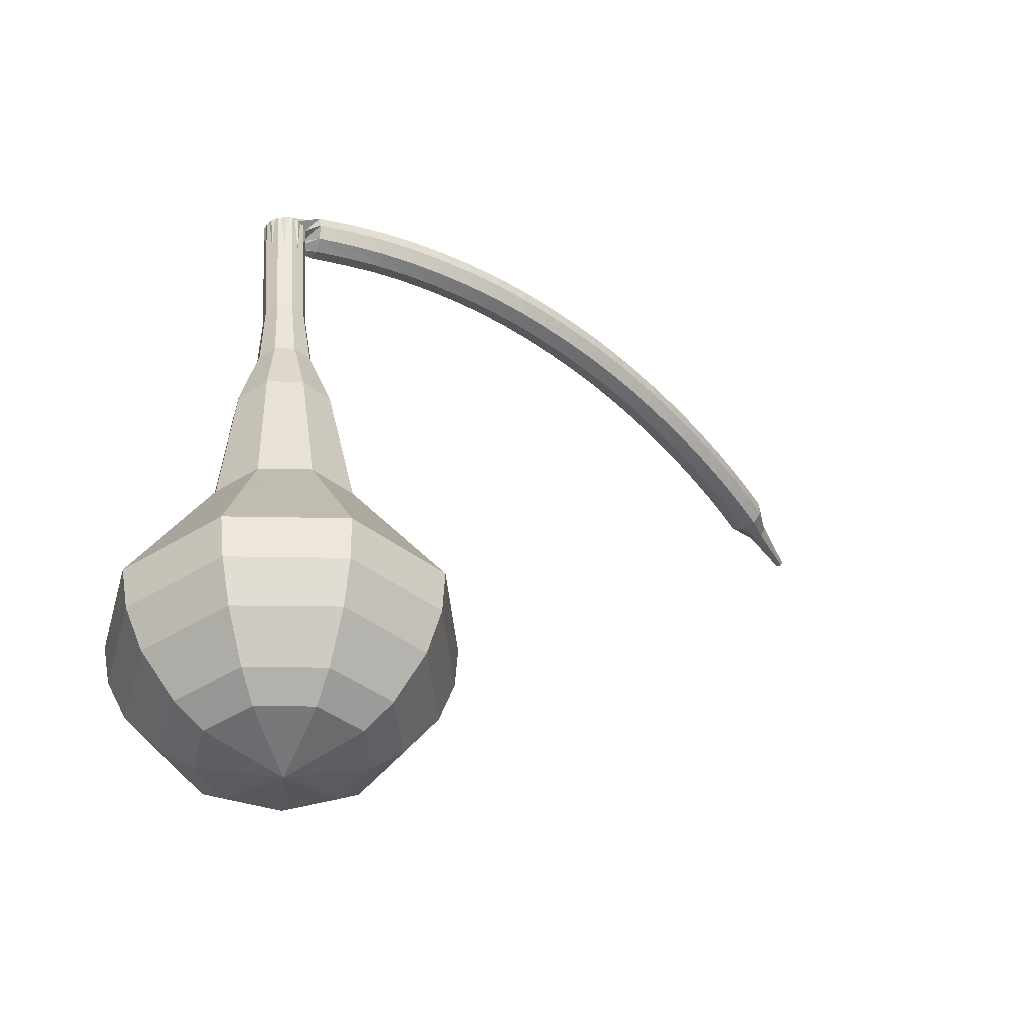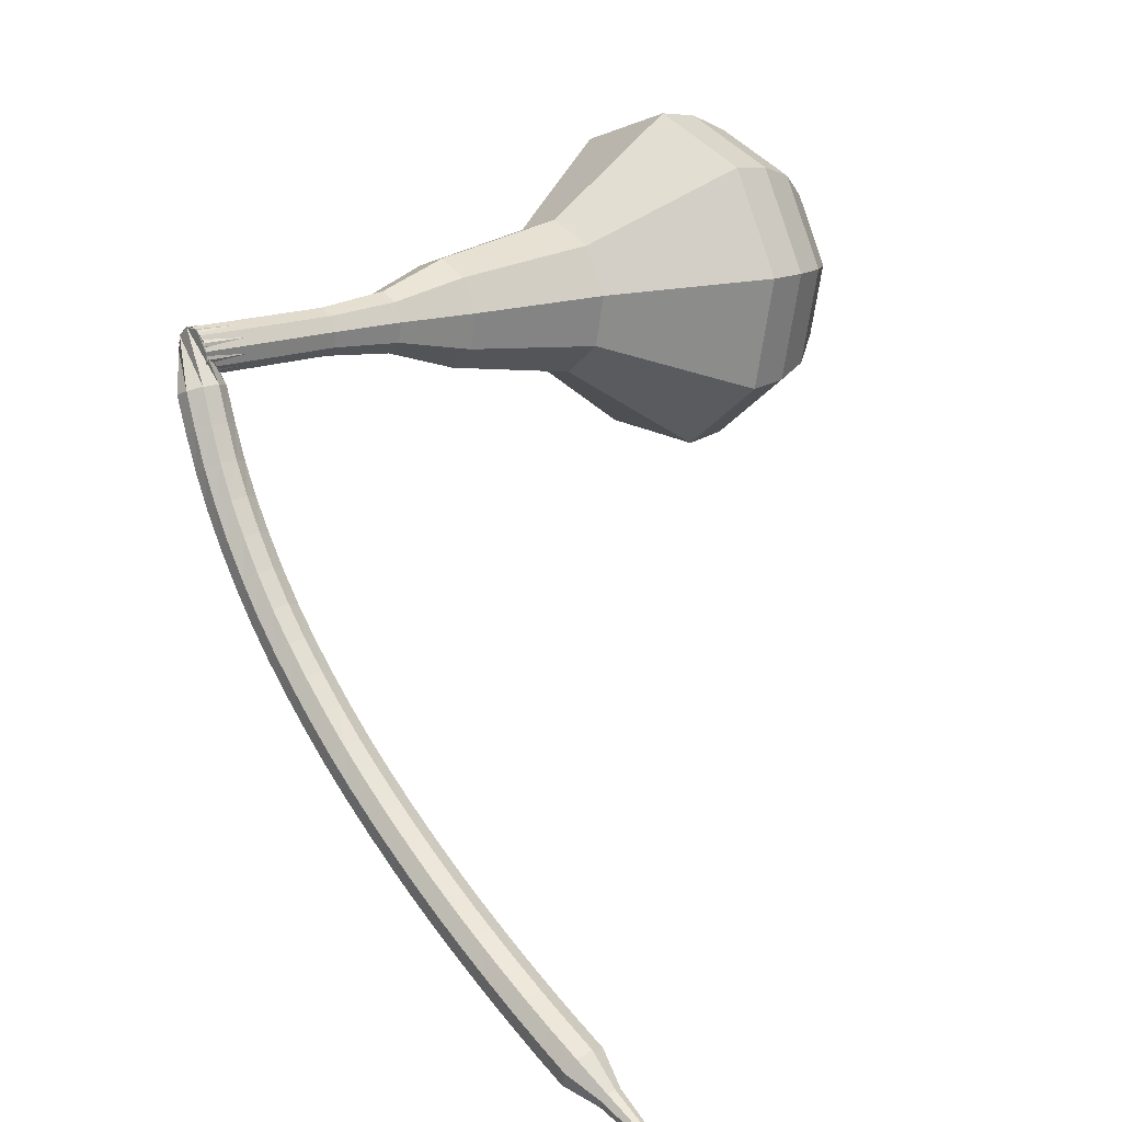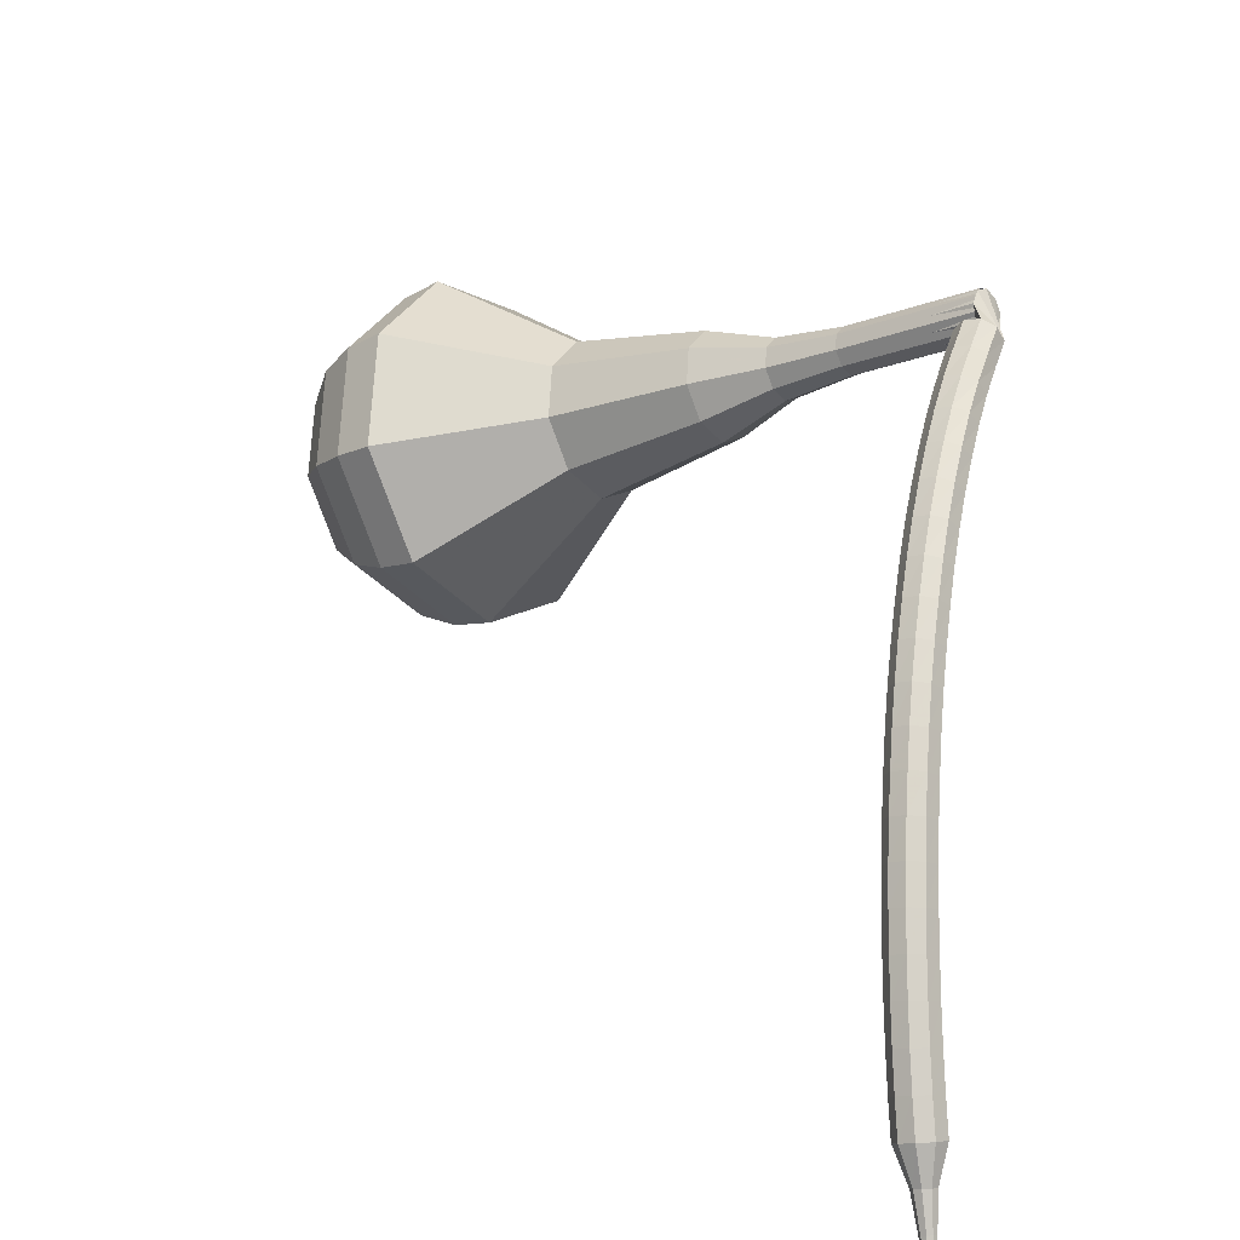
<metadata>
{"format":"obj","ext":"obj","renderer":"f3d","projection":"perspective","resolution":1024,"background":"white","views":[{"elev":21.7,"azim":78.4,"up":"+Y"},{"elev":5.5,"azim":-66.9,"up":"+Z"},{"elev":30.6,"azim":-160.7,"up":"+Y"}]}
</metadata>
<code>
g tube1
v 163.8 148.1 142.7
v 164.6 148.9 139.5
v 166.1 151.5 137.8
v 167.6 154.5 138.4
v 168.3 156.6 141
v 167.9 156.7 144.4
v 166.6 154.9 146.9
v 165.1 152 147.5
v 163.9 149.3 145.8
v 163.8 148.1 142.7
v 165.2 148.8 142.8
v 165.8 149.5 140.5
v 166.9 151.3 139.2
v 168 153.5 139.7
v 168.5 155.1 141.5
v 168.2 155.2 144
v 167.3 153.9 145.9
v 166.2 151.7 146.3
v 165.3 149.7 145.1
v 165.2 148.8 142.8
v 167.7 151.7 142.9
v 167.7 151.7 142.9
v 167.7 151.7 142.9
v 167.7 151.7 142.9
v 167.7 151.7 142.9
v 167.7 151.7 142.9
v 167.7 151.7 142.9
v 167.7 151.7 142.9
v 167.7 151.7 142.9
v 167.7 151.7 142.9
v 139.5 167 139
v 139.5 166.7 138.4
v 139.3 166.1 138.1
v 138.9 165.6 138.2
v 138.7 165.2 138.7
v 138.6 165.2 139.4
v 138.7 165.7 139.9
v 139 166.3 140
v 139.3 166.8 139.7
v 139.5 167 139
v 138 165.8 137.5
v 138.3 166.4 137.4
v 138.9 166.6 137.3
v 139.6 166.5 137.3
v 140 165.9 137.4
v 139.9 165.3 137.6
v 139.4 164.8 137.8
v 138.7 164.7 137.8
v 138.2 165.1 137.7
v 138 165.8 137.5
v 138 165.4 136
v 138.3 166 135.8
v 138.9 166.2 135.8
v 139.5 166 135.8
v 139.9 165.5 135.9
v 139.9 164.8 136.1
v 139.4 164.4 136.3
v 138.7 164.3 136.3
v 138.1 164.7 136.2
v 138 165.4 136
v 137.9 164.9 134.5
v 138.2 165.5 134.3
v 138.9 165.7 134.2
v 139.5 165.5 134.3
v 139.9 165 134.4
v 139.8 164.4 134.6
v 139.3 163.9 134.8
v 138.6 163.9 134.9
v 138.1 164.3 134.7
v 137.9 164.9 134.5
v 137.8 164.4 133.1
v 138.2 165 132.8
v 138.8 165.2 132.7
v 139.5 165 132.7
v 139.8 164.4 132.9
v 139.7 163.8 133.2
v 139.2 163.4 133.4
v 138.5 163.4 133.5
v 138 163.8 133.3
v 137.8 164.4 133.1
v 137.7 163.8 131.7
v 138.1 164.3 131.4
v 138.7 164.5 131.2
v 139.3 164.3 131.3
v 139.7 163.7 131.5
v 139.6 163.1 131.8
v 139.1 162.8 132
v 138.4 162.8 132.1
v 137.9 163.2 131.9
v 137.7 163.8 131.7
v 137.6 163.1 130.3
v 137.9 163.6 129.9
v 138.6 163.8 129.8
v 139.2 163.6 129.8
v 139.6 163 130.1
v 139.4 162.4 130.4
v 138.9 162.1 130.7
v 138.2 162.1 130.7
v 137.7 162.5 130.6
v 137.6 163.1 130.3
v 137.4 162.4 128.9
v 137.8 162.8 128.6
v 138.4 163 128.4
v 139.1 162.8 128.4
v 139.4 162.2 128.7
v 139.3 161.7 129.1
v 138.7 161.3 129.3
v 138.1 161.4 129.4
v 137.5 161.8 129.2
v 137.4 162.4 128.9
v 137.3 161.5 127.6
v 137.6 162 127.2
v 138.2 162.1 127
v 138.9 161.9 127.1
v 139.2 161.4 127.4
v 139.1 160.8 127.8
v 138.5 160.5 128.1
v 137.9 160.6 128.1
v 137.4 161 127.9
v 137.3 161.5 127.6
v 137 160.7 126.3
v 137.4 161.1 125.9
v 138 161.2 125.7
v 138.7 161 125.8
v 139 160.5 126.1
v 138.9 159.9 126.5
v 138.3 159.6 126.8
v 137.7 159.7 126.9
v 137.1 160.1 126.7
v 137 160.7 126.3
v 136.8 159.7 125.1
v 137.2 160.2 124.7
v 137.8 160.3 124.4
v 138.4 160 124.5
v 138.8 159.5 124.8
v 138.6 159 125.3
v 138.1 158.7 125.6
v 137.4 158.8 125.7
v 136.9 159.2 125.5
v 136.8 159.7 125.1
v 136.6 158.8 123.9
v 136.9 159.2 123.4
v 137.6 159.3 123.2
v 138.2 159 123.3
v 138.5 158.6 123.6
v 138.4 158.1 124.1
v 137.9 157.8 124.4
v 137.2 157.9 124.5
v 136.7 158.3 124.3
v 136.6 158.8 123.9
v 136.3 157.8 122.7
v 136.7 158.2 122.3
v 137.3 158.3 122
v 137.9 158 122.1
v 138.2 157.5 122.5
v 138.1 157 122.9
v 137.6 156.8 123.3
v 136.9 156.9 123.4
v 136.4 157.3 123.1
v 136.3 157.8 122.7
v 136 156.8 121.6
v 136.4 157.1 121.1
v 137 157.2 120.9
v 137.6 157 121
v 138 156.5 121.3
v 137.8 156 121.8
v 137.3 155.8 122.2
v 136.6 155.9 122.3
v 136.1 156.3 122
v 136 156.8 121.6
v 135.7 155.7 120.5
v 136.1 156.1 120
v 136.7 156.1 119.8
v 137.3 155.9 119.9
v 137.7 155.4 120.2
v 137.5 155 120.7
v 137 154.7 121.1
v 136.3 154.8 121.2
v 135.8 155.2 120.9
v 135.7 155.7 120.5
v 135.4 154.6 119.4
v 135.8 155 118.9
v 136.4 155 118.7
v 137 154.8 118.8
v 137.3 154.3 119.2
v 137.2 153.9 119.7
v 136.7 153.7 120.1
v 136 153.8 120.1
v 135.5 154.2 119.9
v 135.4 154.6 119.4
v 135.1 153.5 118.4
v 135.4 153.9 117.9
v 136.1 153.9 117.6
v 136.7 153.6 117.7
v 137 153.2 118.1
v 136.9 152.8 118.6
v 136.4 152.6 119
v 135.7 152.7 119.1
v 135.2 153.1 118.9
v 135.1 153.5 118.4
v 134.7 152.4 117.4
v 135.1 152.7 116.9
v 135.7 152.8 116.6
v 136.3 152.5 116.7
v 136.7 152 117.1
v 136.5 151.6 117.7
v 136 151.4 118.1
v 135.4 151.6 118.2
v 134.8 151.9 117.9
v 134.7 152.4 117.4
v 134.4 151.3 116.4
v 134.7 151.6 115.9
v 135.4 151.6 115.7
v 136 151.3 115.8
v 136.3 150.9 116.2
v 136.2 150.5 116.7
v 135.7 150.3 117.1
v 135 150.4 117.2
v 134.5 150.8 116.9
v 134.4 151.3 116.4
v 134 150.1 115.5
v 134.4 150.4 115
v 135 150.4 114.7
v 135.6 150.1 114.8
v 135.9 149.7 115.2
v 135.8 149.3 115.8
v 135.3 149.1 116.2
v 134.6 149.3 116.3
v 134.1 149.7 116
v 134 150.1 115.5
v 133.6 148.9 114.6
v 134 149.2 114.1
v 134.6 149.2 113.8
v 135.2 148.9 113.9
v 135.5 148.5 114.3
v 135.4 148.1 114.9
v 134.9 148 115.3
v 134.3 148.1 115.4
v 133.8 148.5 115.1
v 133.6 148.9 114.6
v 133.2 147.7 113.7
v 133.6 148 113.2
v 134.2 148 112.9
v 134.8 147.7 113
v 135.2 147.3 113.4
v 135 146.9 114
v 134.5 146.8 114.4
v 133.9 146.9 114.5
v 133.4 147.3 114.2
v 133.2 147.7 113.7
v 133.3 146.4 112.9
v 133.5 146.5 112.6
v 133.8 146.5 112.4
v 134.1 146.3 112.5
v 134.3 146.1 112.7
v 134.2 146 113
v 134 145.9 113.2
v 133.6 146 113.3
v 133.4 146.1 113.1
v 133.3 146.4 112.9
v 133.1 145.1 112
v 133.2 145.2 111.8
v 133.4 145.2 111.7
v 133.6 145.1 111.8
v 133.7 144.9 111.9
v 133.7 144.8 112.1
v 133.5 144.8 112.3
v 133.3 144.8 112.3
v 133.1 144.9 112.2
v 133.1 145.1 112
v 132.8 143.8 111.2
v 132.8 143.9 111.1
v 133 143.9 111
v 133.1 143.8 111
v 133.2 143.7 111.1
v 133.1 143.7 111.2
v 133 143.6 111.3
v 132.9 143.7 111.3
v 132.8 143.7 111.3
v 132.8 143.8 111.2
f 1 2 12
f 12 11 1
f 2 3 13
f 13 12 2
f 3 4 14
f 14 13 3
f 4 5 15
f 15 14 4
f 5 6 16
f 16 15 5
f 6 7 17
f 17 16 6
f 7 8 18
f 18 17 7
f 8 9 19
f 19 18 8
f 9 10 20
f 20 19 9
f 11 12 22
f 22 21 11
f 12 13 23
f 23 22 12
f 13 14 24
f 24 23 13
f 14 15 25
f 25 24 14
f 15 16 26
f 26 25 15
f 16 17 27
f 27 26 16
f 17 18 28
f 28 27 17
f 18 19 29
f 29 28 18
f 19 20 30
f 30 29 19
f 21 22 32
f 32 31 21
f 22 23 33
f 33 32 22
f 23 24 34
f 34 33 23
f 24 25 35
f 35 34 24
f 25 26 36
f 36 35 25
f 26 27 37
f 37 36 26
f 27 28 38
f 38 37 27
f 28 29 39
f 39 38 28
f 29 30 40
f 40 39 29
f 31 32 42
f 42 41 31
f 32 33 43
f 43 42 32
f 33 34 44
f 44 43 33
f 34 35 45
f 45 44 34
f 35 36 46
f 46 45 35
f 36 37 47
f 47 46 36
f 37 38 48
f 48 47 37
f 38 39 49
f 49 48 38
f 39 40 50
f 50 49 39
f 41 42 52
f 52 51 41
f 42 43 53
f 53 52 42
f 43 44 54
f 54 53 43
f 44 45 55
f 55 54 44
f 45 46 56
f 56 55 45
f 46 47 57
f 57 56 46
f 47 48 58
f 58 57 47
f 48 49 59
f 59 58 48
f 49 50 60
f 60 59 49
f 51 52 62
f 62 61 51
f 52 53 63
f 63 62 52
f 53 54 64
f 64 63 53
f 54 55 65
f 65 64 54
f 55 56 66
f 66 65 55
f 56 57 67
f 67 66 56
f 57 58 68
f 68 67 57
f 58 59 69
f 69 68 58
f 59 60 70
f 70 69 59
f 61 62 72
f 72 71 61
f 62 63 73
f 73 72 62
f 63 64 74
f 74 73 63
f 64 65 75
f 75 74 64
f 65 66 76
f 76 75 65
f 66 67 77
f 77 76 66
f 67 68 78
f 78 77 67
f 68 69 79
f 79 78 68
f 69 70 80
f 80 79 69
f 71 72 82
f 82 81 71
f 72 73 83
f 83 82 72
f 73 74 84
f 84 83 73
f 74 75 85
f 85 84 74
f 75 76 86
f 86 85 75
f 76 77 87
f 87 86 76
f 77 78 88
f 88 87 77
f 78 79 89
f 89 88 78
f 79 80 90
f 90 89 79
f 81 82 92
f 92 91 81
f 82 83 93
f 93 92 82
f 83 84 94
f 94 93 83
f 84 85 95
f 95 94 84
f 85 86 96
f 96 95 85
f 86 87 97
f 97 96 86
f 87 88 98
f 98 97 87
f 88 89 99
f 99 98 88
f 89 90 100
f 100 99 89
f 91 92 102
f 102 101 91
f 92 93 103
f 103 102 92
f 93 94 104
f 104 103 93
f 94 95 105
f 105 104 94
f 95 96 106
f 106 105 95
f 96 97 107
f 107 106 96
f 97 98 108
f 108 107 97
f 98 99 109
f 109 108 98
f 99 100 110
f 110 109 99
f 101 102 112
f 112 111 101
f 102 103 113
f 113 112 102
f 103 104 114
f 114 113 103
f 104 105 115
f 115 114 104
f 105 106 116
f 116 115 105
f 106 107 117
f 117 116 106
f 107 108 118
f 118 117 107
f 108 109 119
f 119 118 108
f 109 110 120
f 120 119 109
f 111 112 122
f 122 121 111
f 112 113 123
f 123 122 112
f 113 114 124
f 124 123 113
f 114 115 125
f 125 124 114
f 115 116 126
f 126 125 115
f 116 117 127
f 127 126 116
f 117 118 128
f 128 127 117
f 118 119 129
f 129 128 118
f 119 120 130
f 130 129 119
f 121 122 132
f 132 131 121
f 122 123 133
f 133 132 122
f 123 124 134
f 134 133 123
f 124 125 135
f 135 134 124
f 125 126 136
f 136 135 125
f 126 127 137
f 137 136 126
f 127 128 138
f 138 137 127
f 128 129 139
f 139 138 128
f 129 130 140
f 140 139 129
f 131 132 142
f 142 141 131
f 132 133 143
f 143 142 132
f 133 134 144
f 144 143 133
f 134 135 145
f 145 144 134
f 135 136 146
f 146 145 135
f 136 137 147
f 147 146 136
f 137 138 148
f 148 147 137
f 138 139 149
f 149 148 138
f 139 140 150
f 150 149 139
f 141 142 152
f 152 151 141
f 142 143 153
f 153 152 142
f 143 144 154
f 154 153 143
f 144 145 155
f 155 154 144
f 145 146 156
f 156 155 145
f 146 147 157
f 157 156 146
f 147 148 158
f 158 157 147
f 148 149 159
f 159 158 148
f 149 150 160
f 160 159 149
f 151 152 162
f 162 161 151
f 152 153 163
f 163 162 152
f 153 154 164
f 164 163 153
f 154 155 165
f 165 164 154
f 155 156 166
f 166 165 155
f 156 157 167
f 167 166 156
f 157 158 168
f 168 167 157
f 158 159 169
f 169 168 158
f 159 160 170
f 170 169 159
f 161 162 172
f 172 171 161
f 162 163 173
f 173 172 162
f 163 164 174
f 174 173 163
f 164 165 175
f 175 174 164
f 165 166 176
f 176 175 165
f 166 167 177
f 177 176 166
f 167 168 178
f 178 177 167
f 168 169 179
f 179 178 168
f 169 170 180
f 180 179 169
f 171 172 182
f 182 181 171
f 172 173 183
f 183 182 172
f 173 174 184
f 184 183 173
f 174 175 185
f 185 184 174
f 175 176 186
f 186 185 175
f 176 177 187
f 187 186 176
f 177 178 188
f 188 187 177
f 178 179 189
f 189 188 178
f 179 180 190
f 190 189 179
f 181 182 192
f 192 191 181
f 182 183 193
f 193 192 182
f 183 184 194
f 194 193 183
f 184 185 195
f 195 194 184
f 185 186 196
f 196 195 185
f 186 187 197
f 197 196 186
f 187 188 198
f 198 197 187
f 188 189 199
f 199 198 188
f 189 190 200
f 200 199 189
f 191 192 202
f 202 201 191
f 192 193 203
f 203 202 192
f 193 194 204
f 204 203 193
f 194 195 205
f 205 204 194
f 195 196 206
f 206 205 195
f 196 197 207
f 207 206 196
f 197 198 208
f 208 207 197
f 198 199 209
f 209 208 198
f 199 200 210
f 210 209 199
f 201 202 212
f 212 211 201
f 202 203 213
f 213 212 202
f 203 204 214
f 214 213 203
f 204 205 215
f 215 214 204
f 205 206 216
f 216 215 205
f 206 207 217
f 217 216 206
f 207 208 218
f 218 217 207
f 208 209 219
f 219 218 208
f 209 210 220
f 220 219 209
f 211 212 222
f 222 221 211
f 212 213 223
f 223 222 212
f 213 214 224
f 224 223 213
f 214 215 225
f 225 224 214
f 215 216 226
f 226 225 215
f 216 217 227
f 227 226 216
f 217 218 228
f 228 227 217
f 218 219 229
f 229 228 218
f 219 220 230
f 230 229 219
f 221 222 232
f 232 231 221
f 222 223 233
f 233 232 222
f 223 224 234
f 234 233 223
f 224 225 235
f 235 234 224
f 225 226 236
f 236 235 225
f 226 227 237
f 237 236 226
f 227 228 238
f 238 237 227
f 228 229 239
f 239 238 228
f 229 230 240
f 240 239 229
f 231 232 242
f 242 241 231
f 232 233 243
f 243 242 232
f 233 234 244
f 244 243 233
f 234 235 245
f 245 244 234
f 235 236 246
f 246 245 235
f 236 237 247
f 247 246 236
f 237 238 248
f 248 247 237
f 238 239 249
f 249 248 238
f 239 240 250
f 250 249 239
f 241 242 252
f 252 251 241
f 242 243 253
f 253 252 242
f 243 244 254
f 254 253 243
f 244 245 255
f 255 254 244
f 245 246 256
f 256 255 245
f 246 247 257
f 257 256 246
f 247 248 258
f 258 257 247
f 248 249 259
f 259 258 248
f 249 250 260
f 260 259 249
f 251 252 262
f 262 261 251
f 252 253 263
f 263 262 252
f 253 254 264
f 264 263 253
f 254 255 265
f 265 264 254
f 255 256 266
f 266 265 255
f 256 257 267
f 267 266 256
f 257 258 268
f 268 267 257
f 258 259 269
f 269 268 258
f 259 260 270
f 270 269 259
f 261 262 272
f 272 271 261
f 262 263 273
f 273 272 262
f 263 264 274
f 274 273 263
f 264 265 275
f 275 274 264
f 265 266 276
f 276 275 265
f 266 267 277
f 277 276 266
f 267 268 278
f 278 277 267
f 268 269 279
f 279 278 268
f 269 270 280
f 280 279 269
v 138.6 165.2 139
v 138.8 165.3 138.4
v 139.1 165.9 138.1
v 139.3 166.5 138.2
v 139.5 166.9 138.7
v 139.4 166.9 139.4
v 139.2 166.6 139.9
v 138.8 166 140
v 138.6 165.4 139.7
v 138.6 165.2 139
v 141.3 163.8 139.4
v 141.5 164 138.8
v 141.8 164.5 138.4
v 142.1 165.1 138.6
v 142.2 165.5 139.1
v 142.2 165.5 139.8
v 141.9 165.2 140.3
v 141.6 164.6 140.4
v 141.4 164 140.1
v 141.3 163.8 139.4
v 144.1 162.4 139.8
v 144.2 162.6 139.1
v 144.6 163.1 138.8
v 144.8 163.7 138.9
v 145 164.1 139.4
v 144.9 164.2 140.1
v 144.7 163.8 140.6
v 144.3 163.2 140.8
v 144.1 162.6 140.4
v 144.1 162.4 139.8
v 146.7 160.7 140.2
v 146.9 161 139.3
v 147.3 161.6 138.9
v 147.7 162.4 139
v 147.9 163 139.7
v 147.8 163 140.6
v 147.4 162.6 141.3
v 147 161.8 141.4
v 146.7 161.1 141
v 146.7 160.7 140.2
v 149 158.4 140.5
v 149.4 158.9 139
v 150.1 160 138.2
v 150.8 161.5 138.5
v 151.1 162.5 139.7
v 150.9 162.5 141.3
v 150.3 161.7 142.5
v 149.6 160.3 142.8
v 149 159 142
v 149 158.4 140.5
v 154 154.8 141.3
v 154.6 155.3 139.1
v 155.6 157.1 138
v 156.6 159.1 138.4
v 157.1 160.5 140.1
v 156.8 160.7 142.4
v 156 159.4 144.2
v 154.9 157.4 144.6
v 154.1 155.6 143.4
v 154 154.8 141.3
v 157.6 148.3 142
v 158.9 149.6 137.2
v 161.2 153.4 134.7
v 163.4 158 135.6
v 164.4 161.2 139.5
v 163.9 161.4 144.5
v 162 158.7 148.4
v 159.6 154.2 149.3
v 157.9 150.1 146.8
v 157.6 148.3 142
v 159.4 147.7 142.2
v 160.7 148.9 137.6
v 162.9 152.7 135.1
v 165 157.1 136
v 166 160.1 139.8
v 165.5 160.4 144.7
v 163.6 157.7 148.5
v 161.3 153.4 149.3
v 159.7 149.4 146.9
v 159.4 147.7 142.2
v 161.4 147.5 142.4
v 162.5 148.7 138.3
v 164.5 152 136.1
v 166.4 155.9 136.9
v 167.3 158.7 140.2
v 166.8 158.9 144.7
v 165.2 156.5 148
v 163.1 152.7 148.8
v 161.6 149.1 146.6
v 161.4 147.5 142.4
v 163.8 148.1 142.7
v 164.6 148.9 139.5
v 166.1 151.5 137.8
v 167.6 154.5 138.4
v 168.3 156.6 141
v 167.9 156.7 144.4
v 166.6 154.9 146.9
v 165.1 152 147.5
v 163.9 149.3 145.8
v 163.8 148.1 142.7
v 165.2 148.8 142.8
v 165.8 149.5 140.5
v 166.9 151.3 139.2
v 168 153.5 139.7
v 168.5 155.1 141.5
v 168.2 155.2 144
v 167.3 153.9 145.9
v 166.2 151.7 146.3
v 165.3 149.7 145.1
v 165.2 148.8 142.8
v 167.7 151.7 142.9
v 167.7 151.7 142.9
v 167.7 151.7 142.9
v 167.7 151.7 142.9
v 167.7 151.7 142.9
v 167.7 151.7 142.9
v 167.7 151.7 142.9
v 167.7 151.7 142.9
v 167.7 151.7 142.9
v 167.7 151.7 142.9
f 281 282 292
f 292 291 281
f 282 283 293
f 293 292 282
f 283 284 294
f 294 293 283
f 284 285 295
f 295 294 284
f 285 286 296
f 296 295 285
f 286 287 297
f 297 296 286
f 287 288 298
f 298 297 287
f 288 289 299
f 299 298 288
f 289 290 300
f 300 299 289
f 291 292 302
f 302 301 291
f 292 293 303
f 303 302 292
f 293 294 304
f 304 303 293
f 294 295 305
f 305 304 294
f 295 296 306
f 306 305 295
f 296 297 307
f 307 306 296
f 297 298 308
f 308 307 297
f 298 299 309
f 309 308 298
f 299 300 310
f 310 309 299
f 301 302 312
f 312 311 301
f 302 303 313
f 313 312 302
f 303 304 314
f 314 313 303
f 304 305 315
f 315 314 304
f 305 306 316
f 316 315 305
f 306 307 317
f 317 316 306
f 307 308 318
f 318 317 307
f 308 309 319
f 319 318 308
f 309 310 320
f 320 319 309
f 311 312 322
f 322 321 311
f 312 313 323
f 323 322 312
f 313 314 324
f 324 323 313
f 314 315 325
f 325 324 314
f 315 316 326
f 326 325 315
f 316 317 327
f 327 326 316
f 317 318 328
f 328 327 317
f 318 319 329
f 329 328 318
f 319 320 330
f 330 329 319
f 321 322 332
f 332 331 321
f 322 323 333
f 333 332 322
f 323 324 334
f 334 333 323
f 324 325 335
f 335 334 324
f 325 326 336
f 336 335 325
f 326 327 337
f 337 336 326
f 327 328 338
f 338 337 327
f 328 329 339
f 339 338 328
f 329 330 340
f 340 339 329
f 331 332 342
f 342 341 331
f 332 333 343
f 343 342 332
f 333 334 344
f 344 343 333
f 334 335 345
f 345 344 334
f 335 336 346
f 346 345 335
f 336 337 347
f 347 346 336
f 337 338 348
f 348 347 337
f 338 339 349
f 349 348 338
f 339 340 350
f 350 349 339
f 341 342 352
f 352 351 341
f 342 343 353
f 353 352 342
f 343 344 354
f 354 353 343
f 344 345 355
f 355 354 344
f 345 346 356
f 356 355 345
f 346 347 357
f 357 356 346
f 347 348 358
f 358 357 347
f 348 349 359
f 359 358 348
f 349 350 360
f 360 359 349
f 351 352 362
f 362 361 351
f 352 353 363
f 363 362 352
f 353 354 364
f 364 363 353
f 354 355 365
f 365 364 354
f 355 356 366
f 366 365 355
f 356 357 367
f 367 366 356
f 357 358 368
f 368 367 357
f 358 359 369
f 369 368 358
f 359 360 370
f 370 369 359
f 361 362 372
f 372 371 361
f 362 363 373
f 373 372 362
f 363 364 374
f 374 373 363
f 364 365 375
f 375 374 364
f 365 366 376
f 376 375 365
f 366 367 377
f 377 376 366
f 367 368 378
f 378 377 367
f 368 369 379
f 379 378 368
f 369 370 380
f 380 379 369
f 371 372 382
f 382 381 371
f 372 373 383
f 383 382 372
f 373 374 384
f 384 383 373
f 374 375 385
f 385 384 374
f 375 376 386
f 386 385 375
f 376 377 387
f 387 386 376
f 377 378 388
f 388 387 377
f 378 379 389
f 389 388 378
f 379 380 390
f 390 389 379
f 381 382 392
f 392 391 381
f 382 383 393
f 393 392 382
f 383 384 394
f 394 393 383
f 384 385 395
f 395 394 384
f 385 386 396
f 396 395 385
f 386 387 397
f 397 396 386
f 387 388 398
f 398 397 387
f 388 389 399
f 399 398 388
f 389 390 400
f 400 399 389
g

</code>
